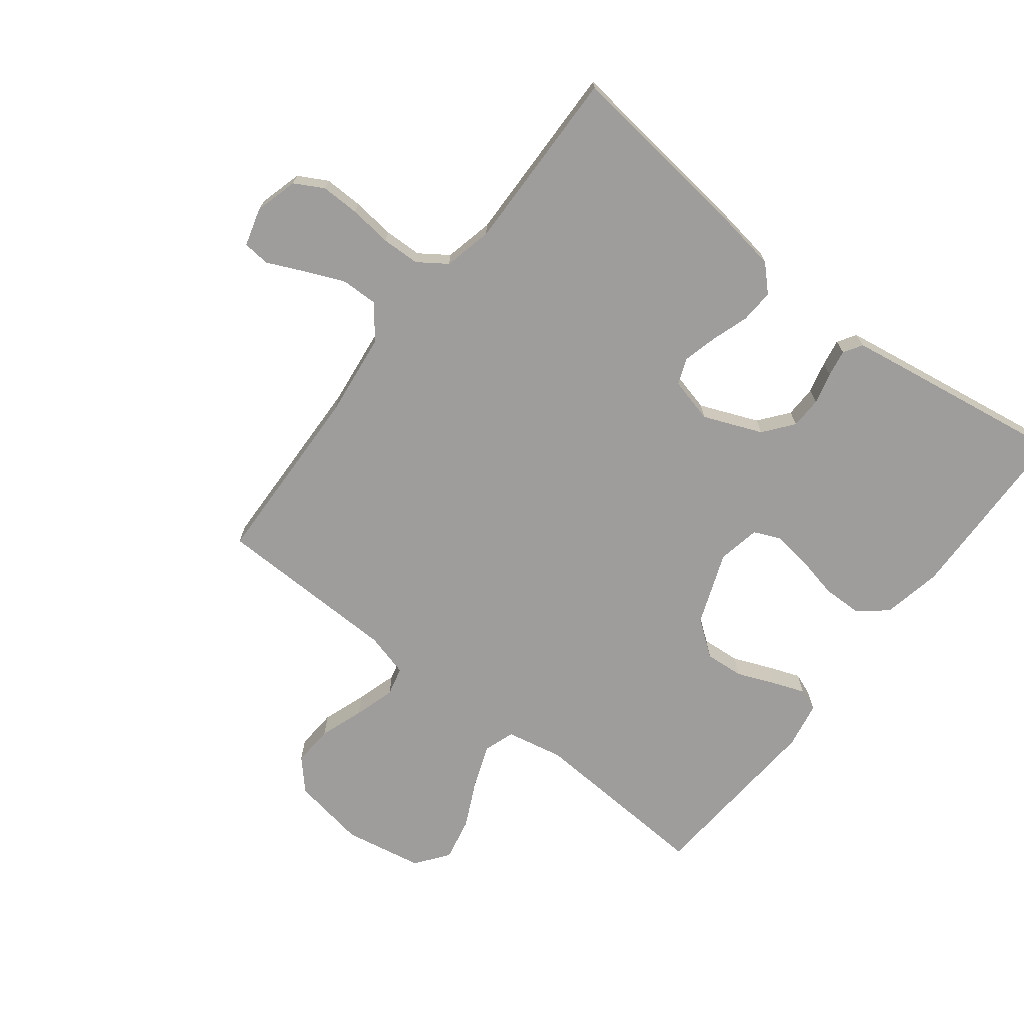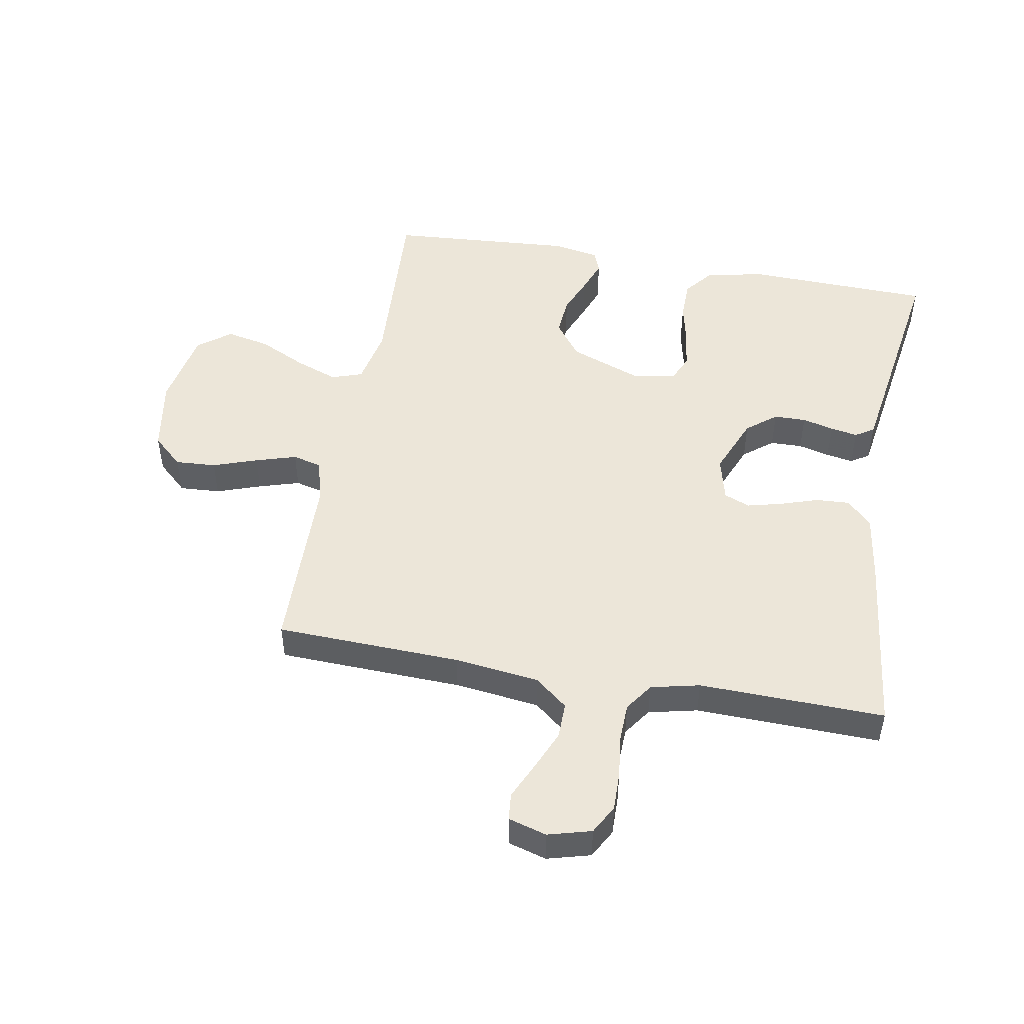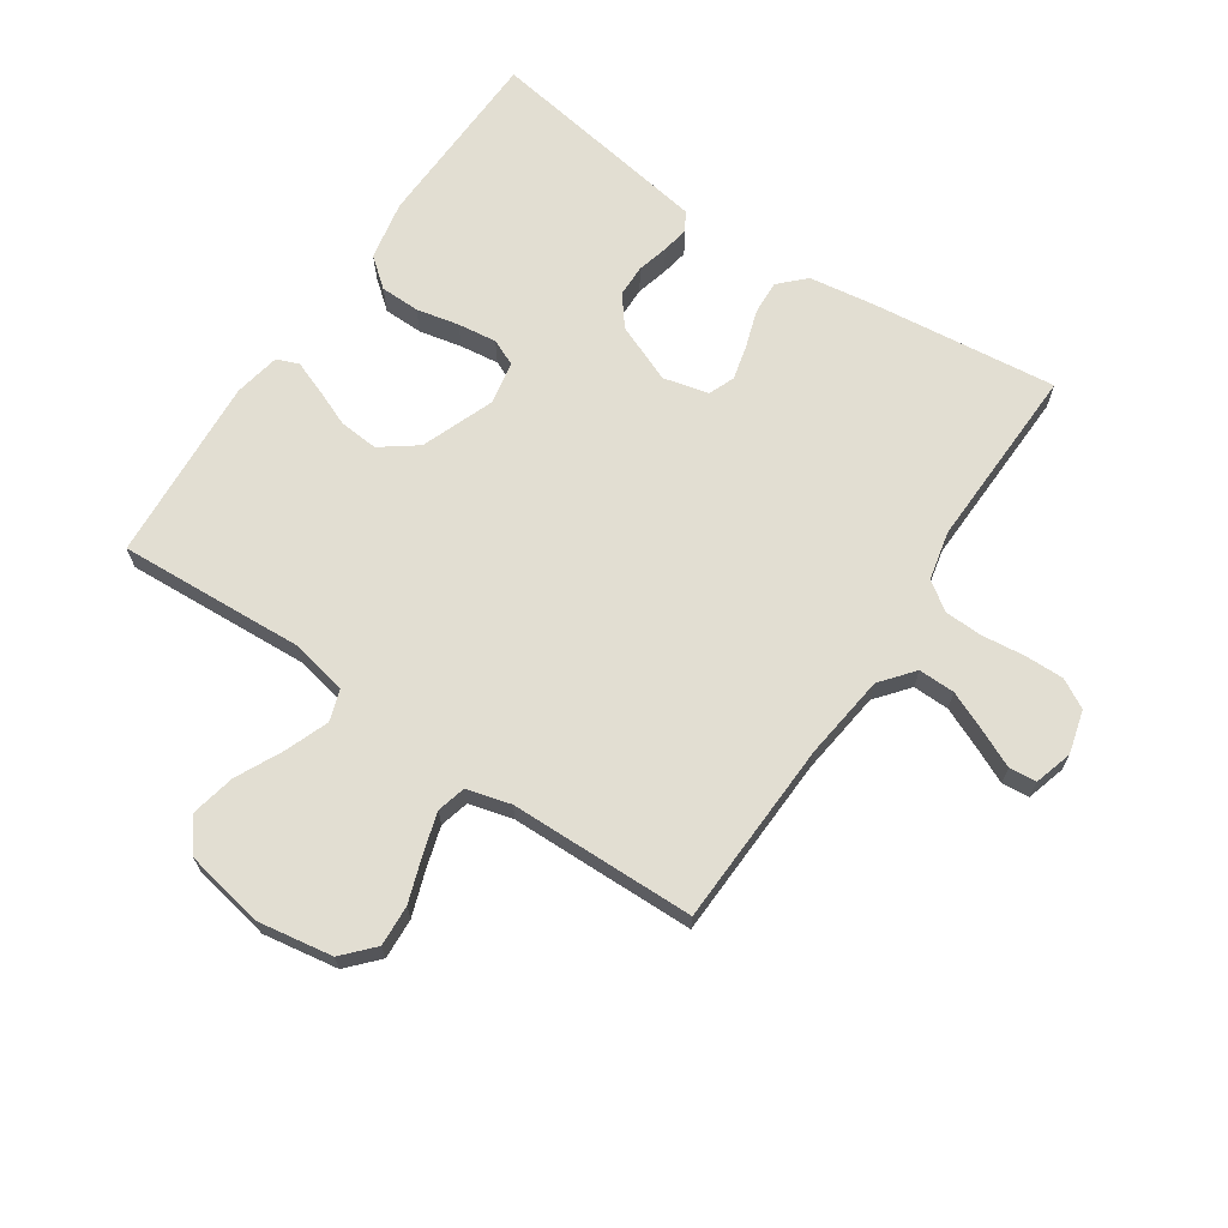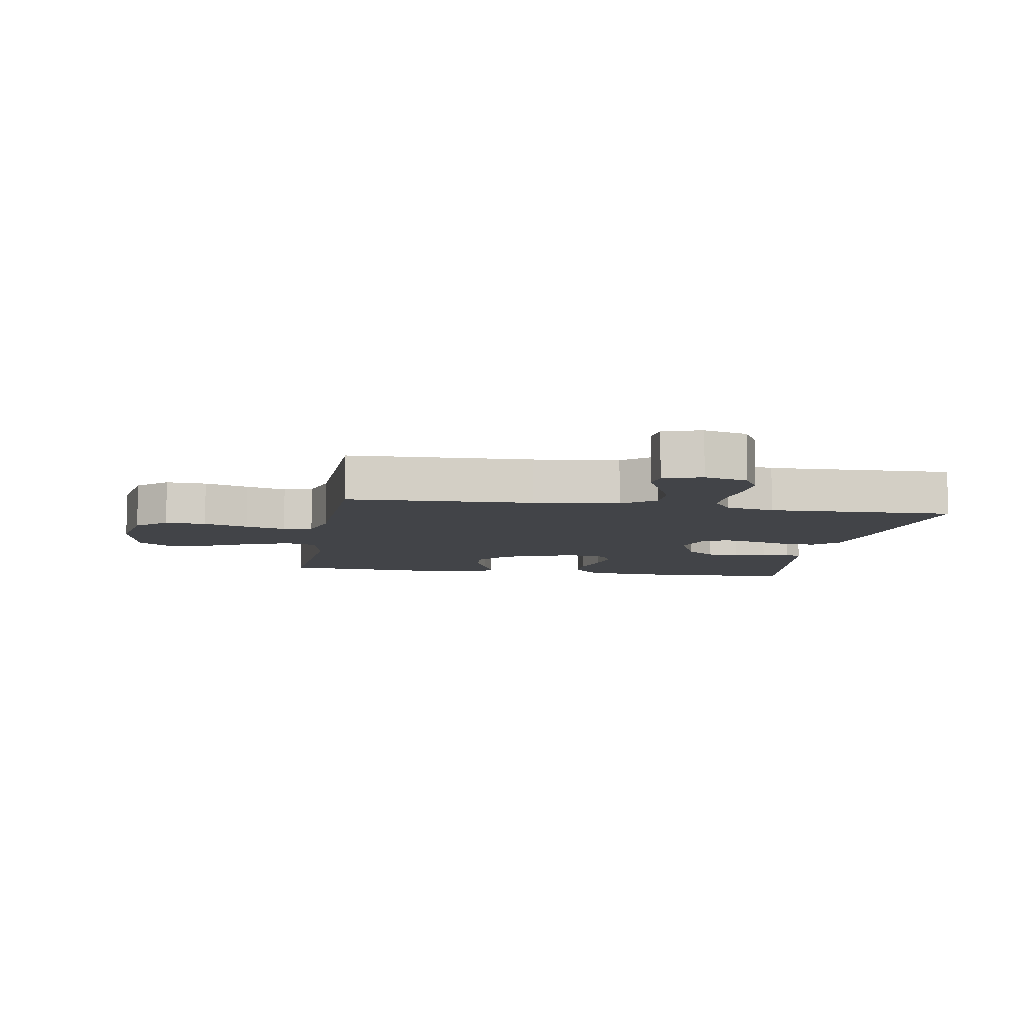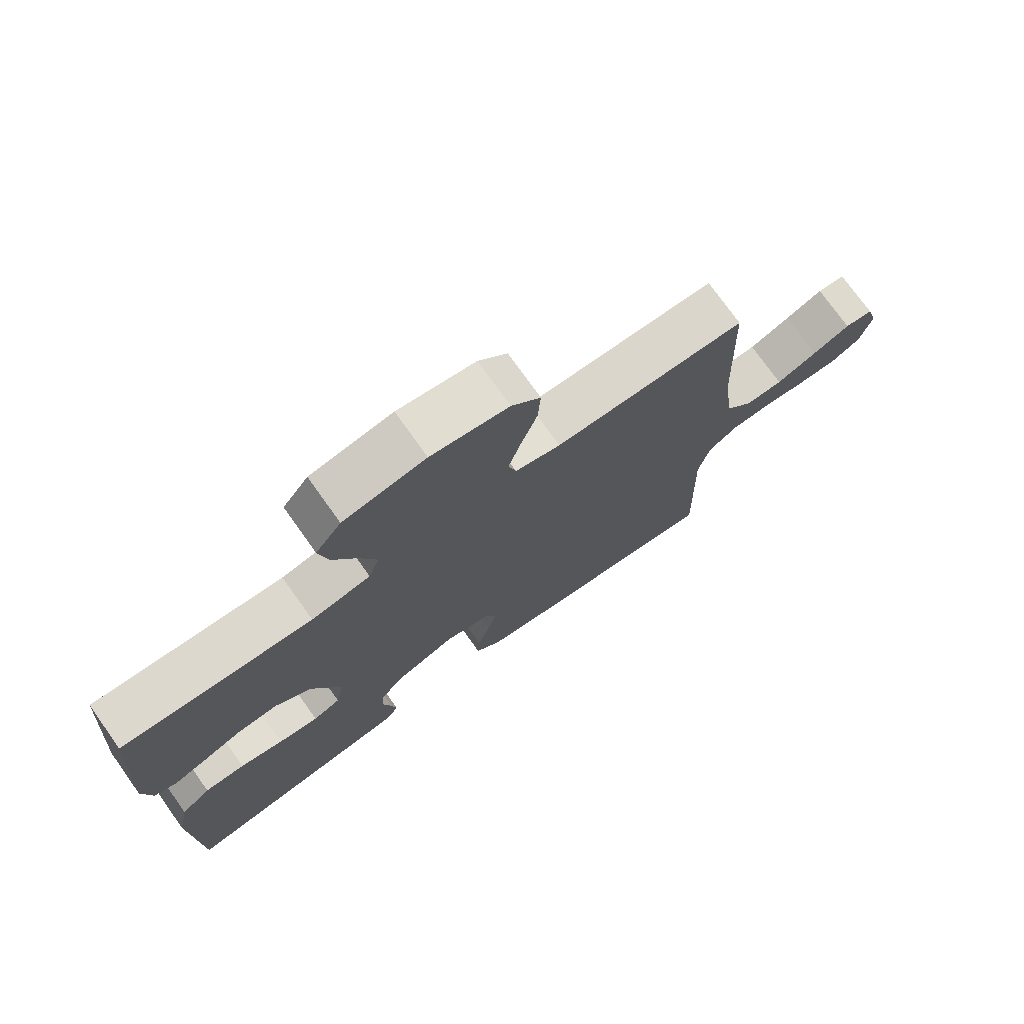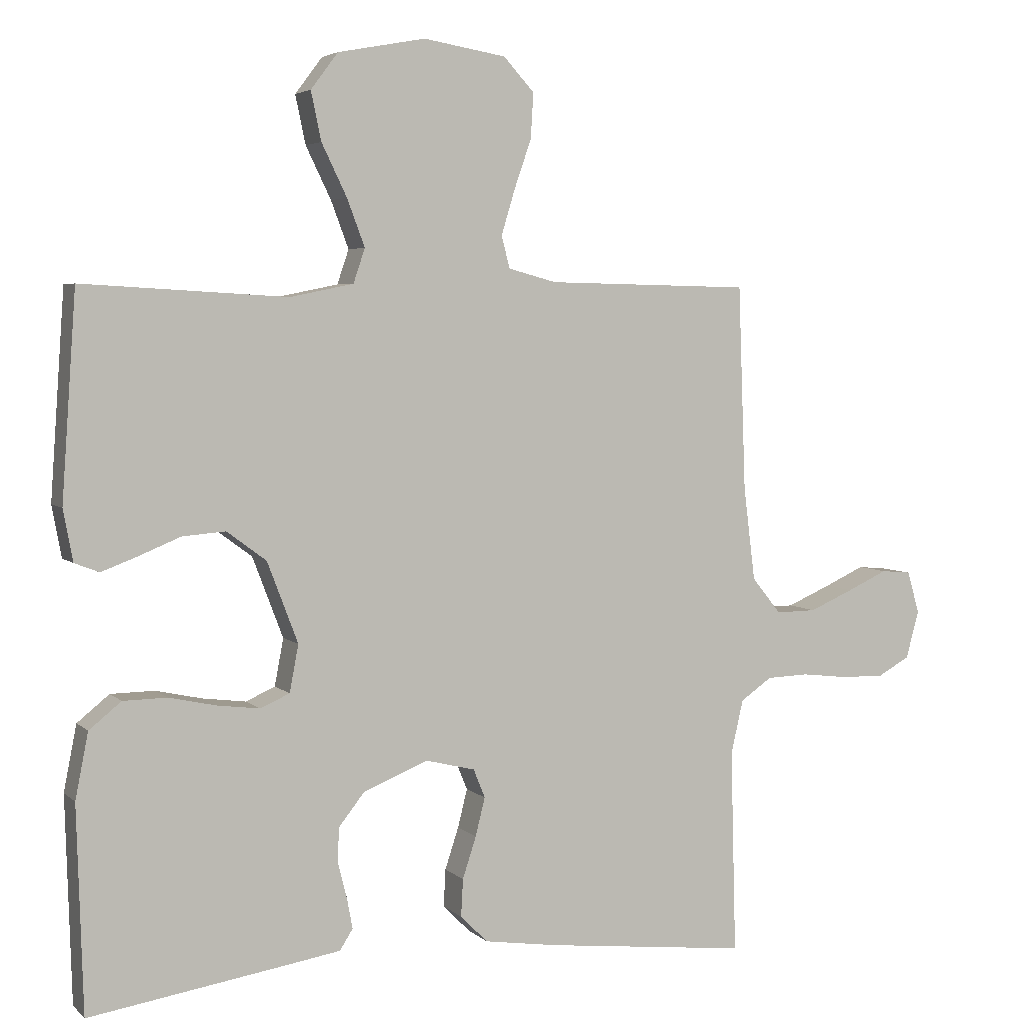
<metadata>
{"format":"obj","ext":"obj","renderer":"f3d","projection":"perspective","resolution":1024,"background":"white","views":[{"elev":-70.7,"azim":142.1,"up":"+Y"},{"elev":49.0,"azim":100.1,"up":"+Y"},{"elev":67.8,"azim":34.0,"up":"+Y"},{"elev":-7.8,"azim":80.3,"up":"+Y"},{"elev":74.9,"azim":-35.5,"up":"+Z"},{"elev":4.3,"azim":-22.7,"up":"+Z"}]}
</metadata>
<code>
v 0.5 0.07 0.5
v 0.511 0.07 0.2
v 0.528 0.07 0.063
v 0.571 0.07 0.01
v 0.63 0.07 0.011
v 0.695 0.07 0.039
v 0.754 0.07 0.066
v 0.798 0.07 0.062
v 0.816 0.07 0
v 0.797 0.07 -0.07
v 0.75 0.07 -0.096
v 0.687 0.07 -0.095
v 0.618 0.07 -0.087
v 0.556 0.07 -0.089
v 0.51 0.07 -0.121
v 0.492 0.07 -0.2
v 0.5 0.07 -0.5
v 0.2 0.07 -0.466
v 0.093 0.07 -0.45
v 0.053 0.07 -0.41
v 0.056 0.07 -0.355
v 0.076 0.07 -0.294
v 0.09 0.07 -0.238
v 0.073 0.07 -0.196
v 0 0.07 -0.178
v -0.095 0.07 -0.217
v -0.133 0.07 -0.265
v -0.134 0.07 -0.317
v -0.121 0.07 -0.368
v -0.113 0.07 -0.412
v -0.132 0.07 -0.442
v -0.2 0.07 -0.453
v -0.5 0.07 -0.5
v -0.509 0.07 -0.2
v -0.49 0.07 -0.104
v -0.443 0.07 -0.066
v -0.379 0.07 -0.065
v -0.31 0.07 -0.08
v -0.247 0.07 -0.088
v -0.204 0.07 -0.069
v -0.191 0.07 0
v -0.236 0.07 0.118
v -0.294 0.07 0.161
v -0.357 0.07 0.156
v -0.418 0.07 0.131
v -0.471 0.07 0.111
v -0.507 0.07 0.125
v -0.521 0.07 0.2
v -0.5 0.07 0.5
v -0.2 0.07 0.483
v -0.107 0.07 0.502
v -0.09 0.07 0.552
v -0.116 0.07 0.621
v -0.153 0.07 0.697
v -0.168 0.07 0.768
v -0.128 0.07 0.821
v 0 0.07 0.845
v 0.121 0.07 0.825
v 0.166 0.07 0.776
v 0.162 0.07 0.71
v 0.137 0.07 0.638
v 0.117 0.07 0.572
v 0.129 0.07 0.525
v 0.2 0.07 0.506
v 0.5 0 0.5
v 0.511 0 0.2
v 0.528 0 0.063
v 0.571 0 0.01
v 0.63 0 0.011
v 0.695 0 0.039
v 0.754 0 0.066
v 0.798 0 0.062
v 0.816 0 0
v 0.797 0 -0.07
v 0.75 0 -0.096
v 0.687 0 -0.095
v 0.618 0 -0.087
v 0.556 0 -0.089
v 0.51 0 -0.121
v 0.492 0 -0.2
v 0.5 0 -0.5
v 0.2 0 -0.466
v 0.093 0 -0.45
v 0.053 0 -0.41
v 0.056 0 -0.355
v 0.076 0 -0.294
v 0.09 0 -0.238
v 0.073 0 -0.196
v 0 0 -0.178
v -0.095 0 -0.217
v -0.133 0 -0.265
v -0.134 0 -0.317
v -0.121 0 -0.368
v -0.113 0 -0.412
v -0.132 0 -0.442
v -0.2 0 -0.453
v -0.5 0 -0.5
v -0.509 0 -0.2
v -0.49 0 -0.104
v -0.443 0 -0.066
v -0.379 0 -0.065
v -0.31 0 -0.08
v -0.247 0 -0.088
v -0.204 0 -0.069
v -0.191 0 0
v -0.236 0 0.118
v -0.294 0 0.161
v -0.357 0 0.156
v -0.418 0 0.131
v -0.471 0 0.111
v -0.507 0 0.125
v -0.521 0 0.2
v -0.5 0 0.5
v -0.2 0 0.483
v -0.107 0 0.502
v -0.09 0 0.552
v -0.116 0 0.621
v -0.153 0 0.697
v -0.168 0 0.768
v -0.128 0 0.821
v 0 0 0.845
v 0.121 0 0.825
v 0.166 0 0.776
v 0.162 0 0.71
v 0.137 0 0.638
v 0.117 0 0.572
v 0.129 0 0.525
v 0.2 0 0.506
f 59 60 61
f 58 59 61
f 57 58 61
f 56 57 61
f 55 56 61
f 54 55 61
f 53 54 61
f 52 53 61 62
f 51 52 62 63
f 48 49 50
f 47 48 50
f 46 47 50
f 45 46 50
f 44 45 50
f 51 63 64
f 50 51 64
f 44 50 64
f 43 44 64
f 36 37 38
f 35 36 38
f 34 35 38
f 33 34 38
f 32 33 38
f 31 32 38
f 30 31 38
f 29 30 38
f 28 29 38
f 27 28 38 39
f 26 27 39 40
f 20 21 22
f 19 20 22
f 18 19 22
f 17 18 22
f 16 17 22
f 15 16 22 23
f 14 15 23 24
f 11 12 13
f 10 11 13
f 9 10 13
f 8 9 13
f 7 8 13
f 6 7 13
f 5 6 13 14
f 14 24 25
f 5 14 25
f 4 5 25
f 64 1 2
f 43 64 2
f 42 43 2
f 25 26 40 41
f 25 41 42
f 4 25 42
f 3 4 42
f 2 3 42
f 125 124 123
f 125 123 122
f 125 122 121
f 125 121 120
f 125 120 119
f 125 119 118
f 125 118 117
f 126 125 117 116
f 127 126 116 115
f 114 113 112
f 114 112 111
f 114 111 110
f 114 110 109
f 114 109 108
f 128 127 115
f 128 115 114
f 128 114 108
f 128 108 107
f 102 101 100
f 102 100 99
f 102 99 98
f 102 98 97
f 102 97 96
f 102 96 95
f 102 95 94
f 102 94 93
f 102 93 92
f 103 102 92 91
f 104 103 91 90
f 86 85 84
f 86 84 83
f 86 83 82
f 86 82 81
f 86 81 80
f 87 86 80 79
f 88 87 79 78
f 77 76 75
f 77 75 74
f 77 74 73
f 77 73 72
f 77 72 71
f 77 71 70
f 78 77 70 69
f 89 88 78
f 89 78 69
f 89 69 68
f 66 65 128
f 66 128 107
f 66 107 106
f 105 104 90 89
f 106 105 89
f 106 89 68
f 106 68 67
f 106 67 66
f 1 65 66 2
f 2 66 67 3
f 3 67 68 4
f 4 68 69 5
f 5 69 70 6
f 6 70 71 7
f 7 71 72 8
f 8 72 73 9
f 9 73 74 10
f 10 74 75 11
f 11 75 76 12
f 12 76 77 13
f 13 77 78 14
f 14 78 79 15
f 15 79 80 16
f 16 80 81 17
f 17 81 82 18
f 18 82 83 19
f 19 83 84 20
f 20 84 85 21
f 21 85 86 22
f 22 86 87 23
f 23 87 88 24
f 24 88 89 25
f 25 89 90 26
f 26 90 91 27
f 27 91 92 28
f 28 92 93 29
f 29 93 94 30
f 30 94 95 31
f 31 95 96 32
f 32 96 97 33
f 33 97 98 34
f 34 98 99 35
f 35 99 100 36
f 36 100 101 37
f 37 101 102 38
f 38 102 103 39
f 39 103 104 40
f 40 104 105 41
f 41 105 106 42
f 42 106 107 43
f 43 107 108 44
f 44 108 109 45
f 45 109 110 46
f 46 110 111 47
f 47 111 112 48
f 48 112 113 49
f 49 113 114 50
f 50 114 115 51
f 51 115 116 52
f 52 116 117 53
f 53 117 118 54
f 54 118 119 55
f 55 119 120 56
f 56 120 121 57
f 57 121 122 58
f 58 122 123 59
f 59 123 124 60
f 60 124 125 61
f 61 125 126 62
f 62 126 127 63
f 63 127 128 64
f 64 128 65 1

</code>
